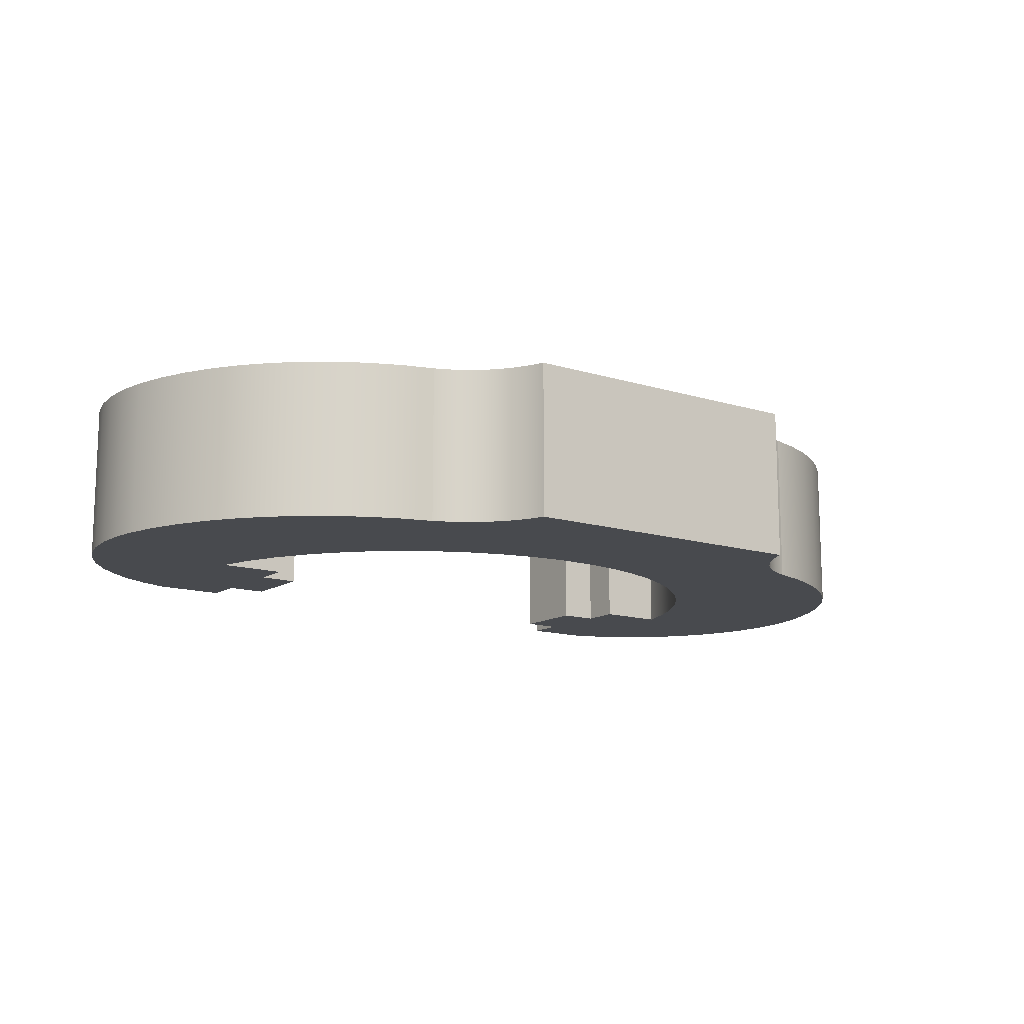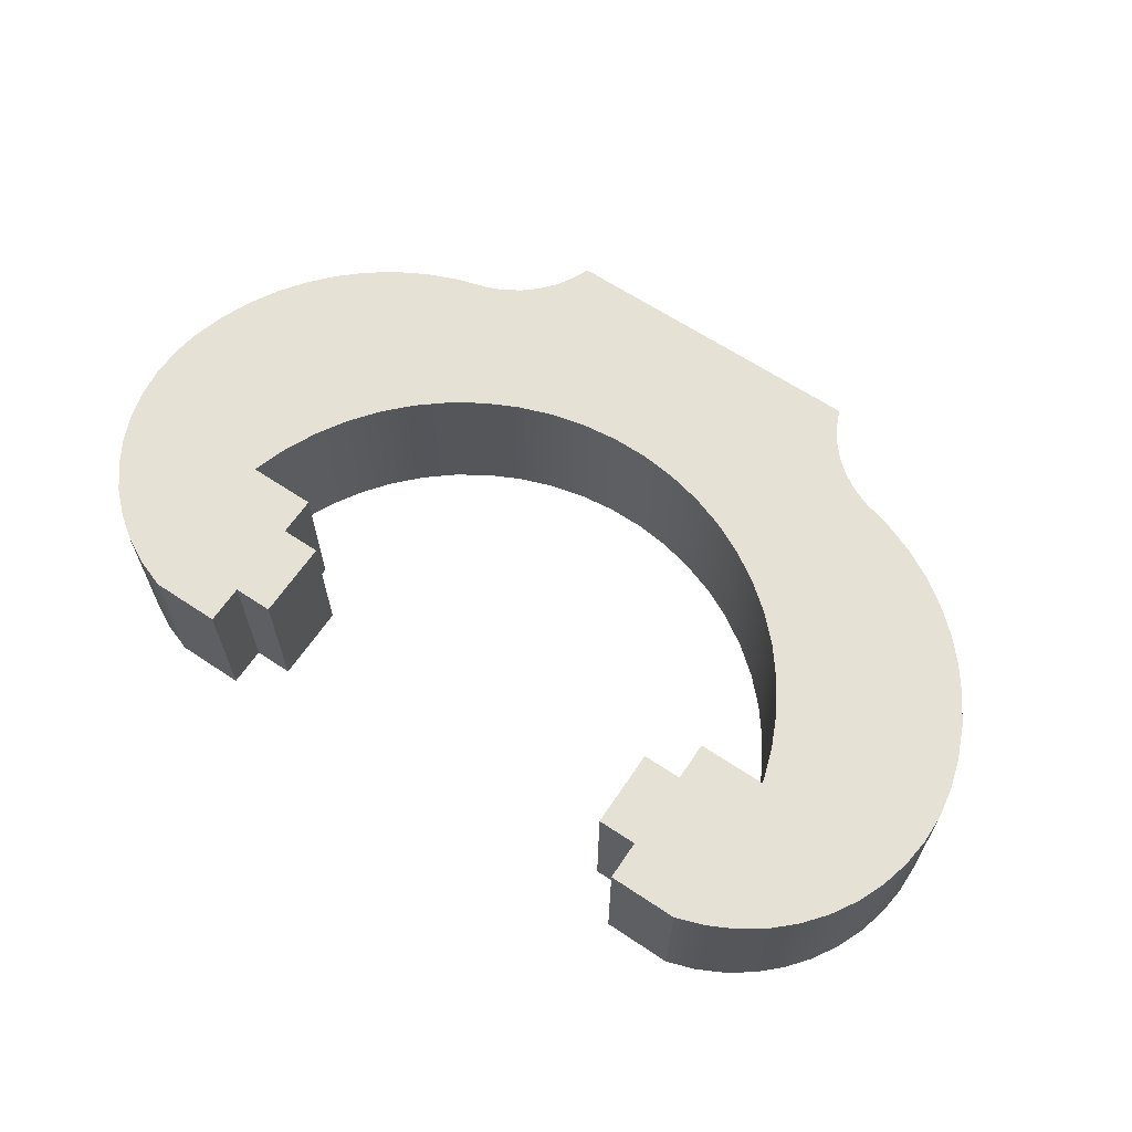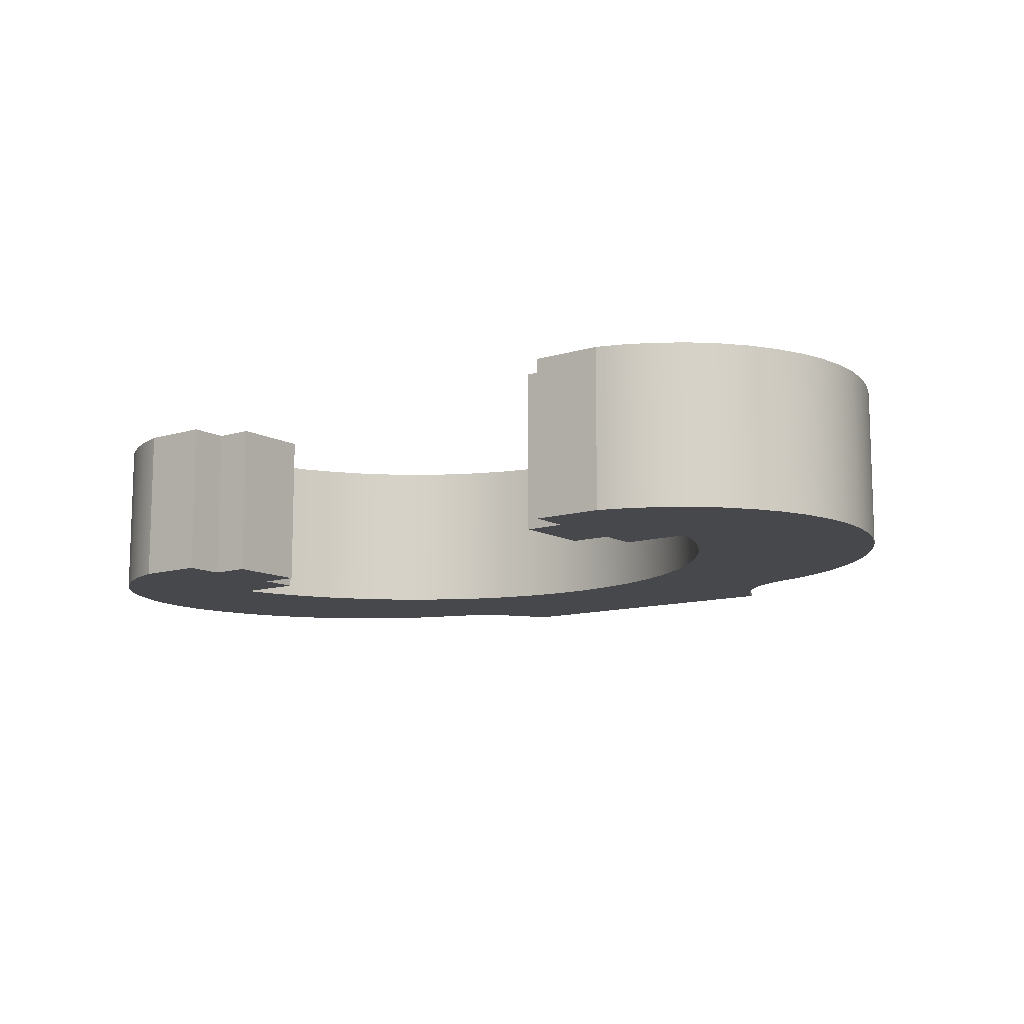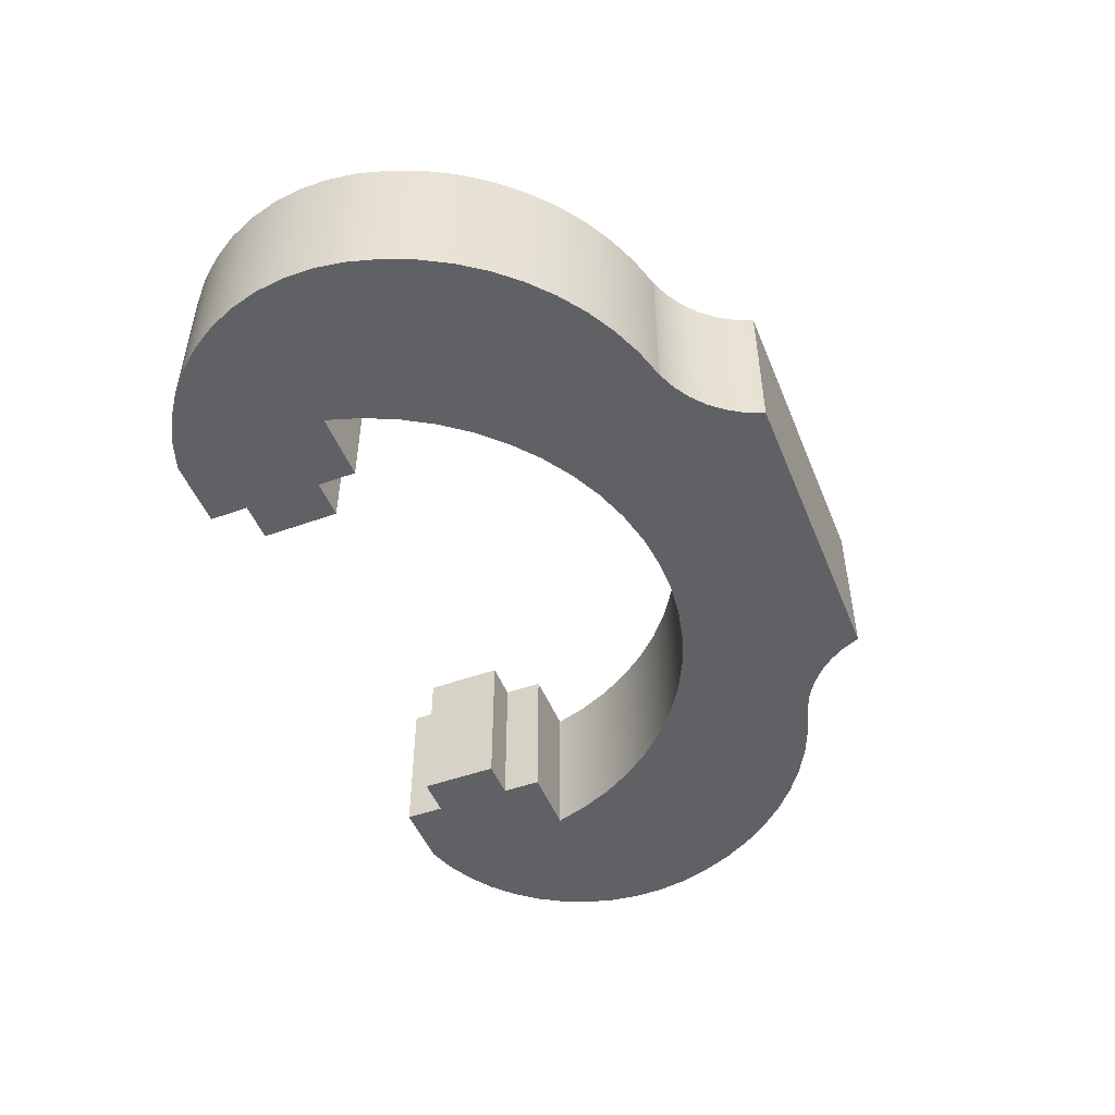
<metadata>
{"format":"obj","ext":"obj","renderer":"f3d","projection":"perspective","resolution":1024,"background":"white","views":[{"elev":-13.2,"azim":-35.4,"up":"+Y"},{"elev":64.1,"azim":-146.1,"up":"+Y"},{"elev":-11.3,"azim":-143.2,"up":"+Y"},{"elev":-49.4,"azim":-68.3,"up":"+Y"}]}
</metadata>
<code>
v -0.15 0 0.25
v -0.1388 0 0.2547
v -0.1284 0 0.2612
v -0.1191 0 0.2691
v -0.1112 0 0.2784
v -0.1047 0 0.2888
v -0.1 0 0.3
v -0.1 0.1 0.3
v -0.1047 0.1 0.2888
v -0.1112 0.1 0.2784
v -0.1191 0.1 0.2691
v -0.1284 0.1 0.2612
v -0.1388 0.1 0.2547
v -0.15 0.1 0.25
v -0.29 0 0.11
v -0.2929 0 0.09148
v -0.2932 0 0.07273
v -0.2909 0 0.05412
v -0.286 0 0.03602
v -0.2787 0 0.01877
v -0.269 0 0.002705
v -0.2572 0 -0.01186
v -0.2434 0 -0.02464
v -0.2281 0 -0.03539
v -0.2114 0 -0.04389
v -0.1936 0 -0.05
v -0.15 0 -0.05
v -0.15 0 -0.025
v -0.125 0 -0.025
v -0.125 0 0.025
v -0.15 0 0.025
v -0.15 0 0.05
v -0.1936 0 0.05
v -0.1867 0 0.07182
v -0.1772 0 0.0927
v -0.1655 0 0.1124
v -0.1515 0 0.1305
v -0.1356 0 0.147
v -0.1179 0 0.1616
v -0.09864 0 0.174
v -0.0781 0 0.1841
v -0.05653 0 0.1918
v -0.03422 0 0.1971
v -0.01146 0 0.1997
v 0.01146 0 0.1997
v 0.03422 0 0.1971
v 0.05653 0 0.1918
v 0.0781 0 0.1841
v 0.09864 0 0.174
v 0.1179 0 0.1616
v 0.1356 0 0.147
v 0.1515 0 0.1305
v 0.1655 0 0.1124
v 0.1772 0 0.0927
v 0.1867 0 0.07182
v 0.1936 0 0.05
v 0.15 0 0.05
v 0.15 0 0.025
v 0.125 0 0.025
v 0.125 0 -0.025
v 0.15 0 -0.025
v 0.15 0 -0.05
v 0.1936 0 -0.05
v 0.2114 0 -0.04389
v 0.2281 0 -0.03539
v 0.2434 0 -0.02464
v 0.2572 0 -0.01186
v 0.269 0 0.002705
v 0.2787 0 0.01877
v 0.286 0 0.03602
v 0.2909 0 0.05412
v 0.2932 0 0.07273
v 0.2929 0 0.09148
v 0.29 0 0.11
v 0.2841 0 0.13
v 0.2761 0 0.1492
v 0.266 0 0.1675
v 0.2539 0 0.1845
v 0.24 0 0.2
v 0.2245 0 0.2139
v 0.2075 0 0.226
v 0.1892 0 0.2361
v 0.17 0 0.2441
v 0.15 0 0.25
v 0.1388 0 0.2547
v 0.1284 0 0.2612
v 0.1191 0 0.2691
v 0.1112 0 0.2784
v 0.1047 0 0.2888
v 0.1 0 0.3
v -0.1 0 0.3
v -0.1047 0 0.2888
v -0.1112 0 0.2784
v -0.1191 0 0.2691
v -0.1284 0 0.2612
v -0.1388 0 0.2547
v -0.15 0 0.25
v -0.17 0 0.2441
v -0.1892 0 0.2361
v -0.2075 0 0.226
v -0.2245 0 0.2139
v -0.24 0 0.2
v -0.2539 0 0.1845
v -0.266 0 0.1675
v -0.2761 0 0.1492
v -0.2841 0 0.13
v -0.1 0 0.3
v 0.1 0 0.3
v 0.1 0.1 0.3
v -0.1 0.1 0.3
v 0.1936 0 0.05
v 0.1867 0 0.07182
v 0.1772 0 0.0927
v 0.1655 0 0.1124
v 0.1515 0 0.1305
v 0.1356 0 0.147
v 0.1179 0 0.1616
v 0.09864 0 0.174
v 0.0781 0 0.1841
v 0.05653 0 0.1918
v 0.03422 0 0.1971
v 0.01146 0 0.1997
v -0.01146 0 0.1997
v -0.03422 0 0.1971
v -0.05653 0 0.1918
v -0.0781 0 0.1841
v -0.09864 0 0.174
v -0.1179 0 0.1616
v -0.1356 0 0.147
v -0.1515 0 0.1305
v -0.1655 0 0.1124
v -0.1772 0 0.0927
v -0.1867 0 0.07182
v -0.1936 0 0.05
v -0.1936 0.1 0.05
v -0.1867 0.1 0.07182
v -0.1772 0.1 0.0927
v -0.1655 0.1 0.1124
v -0.1515 0.1 0.1305
v -0.1356 0.1 0.147
v -0.1179 0.1 0.1616
v -0.09864 0.1 0.174
v -0.0781 0.1 0.1841
v -0.05653 0.1 0.1918
v -0.03422 0.1 0.1971
v -0.01146 0.1 0.1997
v 0.01146 0.1 0.1997
v 0.03422 0.1 0.1971
v 0.05653 0.1 0.1918
v 0.0781 0.1 0.1841
v 0.09864 0.1 0.174
v 0.1179 0.1 0.1616
v 0.1356 0.1 0.147
v 0.1515 0.1 0.1305
v 0.1655 0.1 0.1124
v 0.1772 0.1 0.0927
v 0.1867 0.1 0.07182
v 0.1936 0.1 0.05
v -0.15 0 0.05
v -0.15 0 0.025
v -0.15 0.1 0.025
v -0.15 0.1 0.05
v 0.125 0 -0.025
v 0.125 0 0.025
v 0.125 0.1 0.025
v 0.125 0.1 -0.025
v 0.1936 0 -0.05
v 0.15 0 -0.05
v 0.15 0.1 -0.05
v 0.1936 0.1 -0.05
v -0.125 0 0.025
v -0.125 0 -0.025
v -0.125 0.1 -0.025
v -0.125 0.1 0.025
v 0.15 0 -0.05
v 0.15 0 -0.025
v 0.15 0.1 -0.025
v 0.15 0.1 -0.05
v -0.1936 0.1 -0.05
v -0.2114 0.1 -0.04389
v -0.2281 0.1 -0.03539
v -0.2434 0.1 -0.02464
v -0.2572 0.1 -0.01186
v -0.269 0.1 0.002705
v -0.2787 0.1 0.01877
v -0.286 0.1 0.03602
v -0.2909 0.1 0.05412
v -0.2932 0.1 0.07273
v -0.2929 0.1 0.09148
v -0.29 0.1 0.11
v -0.2841 0.1 0.13
v -0.2761 0.1 0.1492
v -0.266 0.1 0.1675
v -0.2539 0.1 0.1845
v -0.24 0.1 0.2
v -0.2245 0.1 0.2139
v -0.2075 0.1 0.226
v -0.1892 0.1 0.2361
v -0.17 0.1 0.2441
v -0.15 0.1 0.25
v -0.1388 0.1 0.2547
v -0.1284 0.1 0.2612
v -0.1191 0.1 0.2691
v -0.1112 0.1 0.2784
v -0.1047 0.1 0.2888
v -0.1 0.1 0.3
v 0.1 0.1 0.3
v 0.1047 0.1 0.2888
v 0.1112 0.1 0.2784
v 0.1191 0.1 0.2691
v 0.1284 0.1 0.2612
v 0.1388 0.1 0.2547
v 0.15 0.1 0.25
v 0.17 0.1 0.2441
v 0.1892 0.1 0.2361
v 0.2075 0.1 0.226
v 0.2245 0.1 0.2139
v 0.24 0.1 0.2
v 0.2539 0.1 0.1845
v 0.266 0.1 0.1675
v 0.2761 0.1 0.1492
v 0.2841 0.1 0.13
v 0.29 0.1 0.11
v 0.2929 0.1 0.09148
v 0.2932 0.1 0.07273
v 0.2909 0.1 0.05412
v 0.286 0.1 0.03602
v 0.2787 0.1 0.01877
v 0.269 0.1 0.002705
v 0.2572 0.1 -0.01186
v 0.2434 0.1 -0.02464
v 0.2281 0.1 -0.03539
v 0.2114 0.1 -0.04389
v 0.1936 0.1 -0.05
v 0.15 0.1 -0.05
v 0.15 0.1 -0.025
v 0.125 0.1 -0.025
v 0.125 0.1 0.025
v 0.15 0.1 0.025
v 0.15 0.1 0.05
v 0.1936 0.1 0.05
v 0.1867 0.1 0.07182
v 0.1772 0.1 0.0927
v 0.1655 0.1 0.1124
v 0.1515 0.1 0.1305
v 0.1356 0.1 0.147
v 0.1179 0.1 0.1616
v 0.09864 0.1 0.174
v 0.0781 0.1 0.1841
v 0.05653 0.1 0.1918
v 0.03422 0.1 0.1971
v 0.01146 0.1 0.1997
v -0.01146 0.1 0.1997
v -0.03422 0.1 0.1971
v -0.05653 0.1 0.1918
v -0.0781 0.1 0.1841
v -0.09864 0.1 0.174
v -0.1179 0.1 0.1616
v -0.1356 0.1 0.147
v -0.1515 0.1 0.1305
v -0.1655 0.1 0.1124
v -0.1772 0.1 0.0927
v -0.1867 0.1 0.07182
v -0.1936 0.1 0.05
v -0.15 0.1 0.05
v -0.15 0.1 0.025
v -0.125 0.1 0.025
v -0.125 0.1 -0.025
v -0.15 0.1 -0.025
v -0.15 0.1 -0.05
v -0.1936 0 -0.05
v -0.2114 0 -0.04389
v -0.2281 0 -0.03539
v -0.2434 0 -0.02464
v -0.2572 0 -0.01186
v -0.269 0 0.002705
v -0.2787 0 0.01877
v -0.286 0 0.03602
v -0.2909 0 0.05412
v -0.2932 0 0.07273
v -0.2929 0 0.09148
v -0.29 0 0.11
v -0.29 0.1 0.11
v -0.2929 0.1 0.09148
v -0.2932 0.1 0.07273
v -0.2909 0.1 0.05412
v -0.286 0.1 0.03602
v -0.2787 0.1 0.01877
v -0.269 0.1 0.002705
v -0.2572 0.1 -0.01186
v -0.2434 0.1 -0.02464
v -0.2281 0.1 -0.03539
v -0.2114 0.1 -0.04389
v -0.1936 0.1 -0.05
v 0.15 0 0.25
v 0.17 0 0.2441
v 0.1892 0 0.2361
v 0.2075 0 0.226
v 0.2245 0 0.2139
v 0.24 0 0.2
v 0.2539 0 0.1845
v 0.266 0 0.1675
v 0.2761 0 0.1492
v 0.2841 0 0.13
v 0.29 0 0.11
v 0.29 0.1 0.11
v 0.2841 0.1 0.13
v 0.2761 0.1 0.1492
v 0.266 0.1 0.1675
v 0.2539 0.1 0.1845
v 0.24 0.1 0.2
v 0.2245 0.1 0.2139
v 0.2075 0.1 0.226
v 0.1892 0.1 0.2361
v 0.17 0.1 0.2441
v 0.15 0.1 0.25
v 0.125 0 0.025
v 0.15 0 0.025
v 0.15 0.1 0.025
v 0.125 0.1 0.025
v 0.15 0 0.025
v 0.15 0 0.05
v 0.15 0.1 0.05
v 0.15 0.1 0.025
v -0.29 0 0.11
v -0.2841 0 0.13
v -0.2761 0 0.1492
v -0.266 0 0.1675
v -0.2539 0 0.1845
v -0.24 0 0.2
v -0.2245 0 0.2139
v -0.2075 0 0.226
v -0.1892 0 0.2361
v -0.17 0 0.2441
v -0.15 0 0.25
v -0.15 0.1 0.25
v -0.17 0.1 0.2441
v -0.1892 0.1 0.2361
v -0.2075 0.1 0.226
v -0.2245 0.1 0.2139
v -0.24 0.1 0.2
v -0.2539 0.1 0.1845
v -0.266 0.1 0.1675
v -0.2761 0.1 0.1492
v -0.2841 0.1 0.13
v -0.29 0.1 0.11
v -0.1936 0 0.05
v -0.15 0 0.05
v -0.15 0.1 0.05
v -0.1936 0.1 0.05
v 0.1 0 0.3
v 0.1047 0 0.2888
v 0.1112 0 0.2784
v 0.1191 0 0.2691
v 0.1284 0 0.2612
v 0.1388 0 0.2547
v 0.15 0 0.25
v 0.15 0.1 0.25
v 0.1388 0.1 0.2547
v 0.1284 0.1 0.2612
v 0.1191 0.1 0.2691
v 0.1112 0.1 0.2784
v 0.1047 0.1 0.2888
v 0.1 0.1 0.3
v -0.15 0 -0.05
v -0.1936 0 -0.05
v -0.1936 0.1 -0.05
v -0.15 0.1 -0.05
v 0.15 0 0.05
v 0.1936 0 0.05
v 0.1936 0.1 0.05
v 0.15 0.1 0.05
v 0.29 0 0.11
v 0.2929 0 0.09148
v 0.2932 0 0.07273
v 0.2909 0 0.05412
v 0.286 0 0.03602
v 0.2787 0 0.01877
v 0.269 0 0.002705
v 0.2572 0 -0.01186
v 0.2434 0 -0.02464
v 0.2281 0 -0.03539
v 0.2114 0 -0.04389
v 0.1936 0 -0.05
v 0.1936 0.1 -0.05
v 0.2114 0.1 -0.04389
v 0.2281 0.1 -0.03539
v 0.2434 0.1 -0.02464
v 0.2572 0.1 -0.01186
v 0.269 0.1 0.002705
v 0.2787 0.1 0.01877
v 0.286 0.1 0.03602
v 0.2909 0.1 0.05412
v 0.2932 0.1 0.07273
v 0.2929 0.1 0.09148
v 0.29 0.1 0.11
v -0.15 0 0.025
v -0.125 0 0.025
v -0.125 0.1 0.025
v -0.15 0.1 0.025
v -0.125 0 -0.025
v -0.15 0 -0.025
v -0.15 0.1 -0.025
v -0.125 0.1 -0.025
v 0.15 0 -0.025
v 0.125 0 -0.025
v 0.125 0.1 -0.025
v 0.15 0.1 -0.025
v -0.15 0 -0.025
v -0.15 0 -0.05
v -0.15 0.1 -0.05
v -0.15 0.1 -0.025
f 14 1 13
f 13 1 2
f 13 2 3
f 13 3 12
f 12 3 4
f 12 4 11
f 11 4 5
f 11 5 10
f 10 5 6
f 10 6 9
f 9 6 8
f 8 6 7
f 16 34 15
f 15 34 35
f 15 35 106
f 106 35 105
f 105 35 36
f 105 36 104
f 104 36 103
f 103 36 37
f 103 37 102
f 102 37 101
f 101 37 38
f 101 38 100
f 100 38 99
f 99 38 39
f 99 39 98
f 98 39 97
f 97 39 40
f 97 40 96
f 96 40 41
f 96 41 95
f 95 41 94
f 94 41 42
f 94 42 93
f 93 42 43
f 93 43 92
f 92 43 44
f 92 44 91
f 91 44 45
f 91 45 90
f 90 45 89
f 89 45 46
f 89 46 88
f 88 46 47
f 88 47 87
f 87 47 48
f 87 48 86
f 86 48 85
f 85 48 49
f 85 49 84
f 84 49 50
f 84 50 83
f 83 50 82
f 82 50 51
f 82 51 81
f 81 51 80
f 80 51 52
f 80 52 79
f 79 52 78
f 78 52 53
f 78 53 77
f 77 53 76
f 76 53 54
f 76 54 75
f 75 54 74
f 74 54 55
f 74 55 73
f 73 55 72
f 72 55 56
f 72 56 71
f 71 56 70
f 70 56 69
f 69 56 68
f 68 56 67
f 67 56 66
f 66 56 65
f 65 56 58
f 65 58 64
f 64 58 61
f 64 61 63
f 63 61 62
f 16 17 34
f 34 17 33
f 33 17 18
f 33 18 19
f 19 20 33
f 33 20 21
f 33 21 22
f 22 23 33
f 33 23 24
f 33 24 31
f 31 24 25
f 31 25 28
f 28 25 26
f 28 26 27
f 29 30 28
f 28 30 31
f 31 32 33
f 56 57 58
f 58 59 61
f 61 59 60
f 107 108 110
f 110 108 109
f 158 111 157
f 157 111 112
f 157 112 156
f 156 112 113
f 156 113 155
f 155 113 114
f 155 114 154
f 154 114 115
f 154 115 153
f 153 115 116
f 153 116 152
f 152 116 117
f 152 117 151
f 151 117 118
f 151 118 150
f 150 118 119
f 150 119 149
f 149 119 120
f 149 120 148
f 148 120 121
f 148 121 147
f 147 121 122
f 147 122 146
f 146 122 123
f 146 123 145
f 145 123 124
f 145 124 144
f 144 124 125
f 144 125 143
f 143 125 126
f 143 126 142
f 142 126 127
f 142 127 141
f 141 127 128
f 141 128 140
f 140 128 129
f 140 129 139
f 139 129 130
f 139 130 138
f 138 130 131
f 138 131 137
f 137 131 132
f 137 132 136
f 136 132 133
f 136 133 135
f 135 133 134
f 159 160 162
f 162 160 161
f 163 164 166
f 166 164 165
f 167 168 170
f 170 168 169
f 171 172 174
f 174 172 173
f 175 176 178
f 178 176 177
f 270 179 269
f 269 179 180
f 269 180 266
f 266 180 181
f 266 181 264
f 264 181 182
f 264 182 183
f 183 184 264
f 264 184 185
f 264 185 186
f 186 187 264
f 264 187 188
f 264 188 263
f 263 188 189
f 263 189 190
f 263 190 262
f 262 190 191
f 262 191 192
f 262 192 261
f 261 192 193
f 261 193 194
f 261 194 260
f 260 194 195
f 260 195 196
f 260 196 259
f 259 196 197
f 259 197 198
f 259 198 258
f 258 198 199
f 258 199 200
f 258 200 257
f 257 200 201
f 257 201 256
f 256 201 202
f 256 202 203
f 256 203 255
f 255 203 204
f 255 204 254
f 254 204 205
f 254 205 253
f 253 205 206
f 253 206 207
f 253 207 252
f 252 207 208
f 252 208 251
f 251 208 209
f 251 209 250
f 250 209 210
f 250 210 249
f 249 210 211
f 249 211 212
f 249 212 248
f 248 212 213
f 248 213 247
f 247 213 214
f 247 214 215
f 247 215 246
f 246 215 216
f 246 216 217
f 246 217 245
f 245 217 218
f 245 218 219
f 245 219 244
f 244 219 220
f 244 220 221
f 244 221 243
f 243 221 222
f 243 222 223
f 243 223 242
f 242 223 224
f 242 224 225
f 242 225 241
f 241 225 226
f 241 226 227
f 227 228 241
f 241 228 229
f 241 229 230
f 230 231 241
f 241 231 232
f 241 232 239
f 239 232 233
f 239 233 236
f 236 233 234
f 236 234 235
f 237 238 236
f 236 238 239
f 239 240 241
f 264 265 266
f 266 267 269
f 269 267 268
f 294 271 293
f 293 271 272
f 293 272 292
f 292 272 273
f 292 273 291
f 291 273 274
f 291 274 290
f 290 274 275
f 290 275 289
f 289 275 276
f 289 276 288
f 288 276 277
f 288 277 287
f 287 277 278
f 287 278 286
f 286 278 279
f 286 279 285
f 285 279 280
f 285 280 284
f 284 280 281
f 284 281 283
f 283 281 282
f 316 295 315
f 315 295 296
f 315 296 314
f 314 296 297
f 314 297 313
f 313 297 298
f 313 298 312
f 312 298 299
f 312 299 311
f 311 299 300
f 311 300 310
f 310 300 301
f 310 301 309
f 309 301 302
f 309 302 308
f 308 302 303
f 308 303 307
f 307 303 304
f 307 304 306
f 306 304 305
f 317 318 320
f 320 318 319
f 321 322 324
f 324 322 323
f 346 325 345
f 345 325 326
f 345 326 344
f 344 326 327
f 344 327 343
f 343 327 328
f 343 328 342
f 342 328 329
f 342 329 341
f 341 329 330
f 341 330 340
f 340 330 331
f 340 331 339
f 339 331 332
f 339 332 338
f 338 332 333
f 338 333 337
f 337 333 334
f 337 334 336
f 336 334 335
f 347 348 350
f 350 348 349
f 364 351 363
f 363 351 352
f 363 352 353
f 363 353 362
f 362 353 354
f 362 354 361
f 361 354 355
f 361 355 360
f 360 355 356
f 360 356 359
f 359 356 358
f 358 356 357
f 365 366 368
f 368 366 367
f 369 370 372
f 372 370 371
f 396 373 395
f 395 373 374
f 395 374 394
f 394 374 375
f 394 375 393
f 393 375 376
f 393 376 392
f 392 376 377
f 392 377 391
f 391 377 378
f 391 378 390
f 390 378 379
f 390 379 389
f 389 379 380
f 389 380 388
f 388 380 381
f 388 381 387
f 387 381 382
f 387 382 386
f 386 382 383
f 386 383 385
f 385 383 384
f 397 398 400
f 400 398 399
f 401 402 404
f 404 402 403
f 405 406 408
f 408 406 407
f 409 410 412
f 412 410 411

</code>
